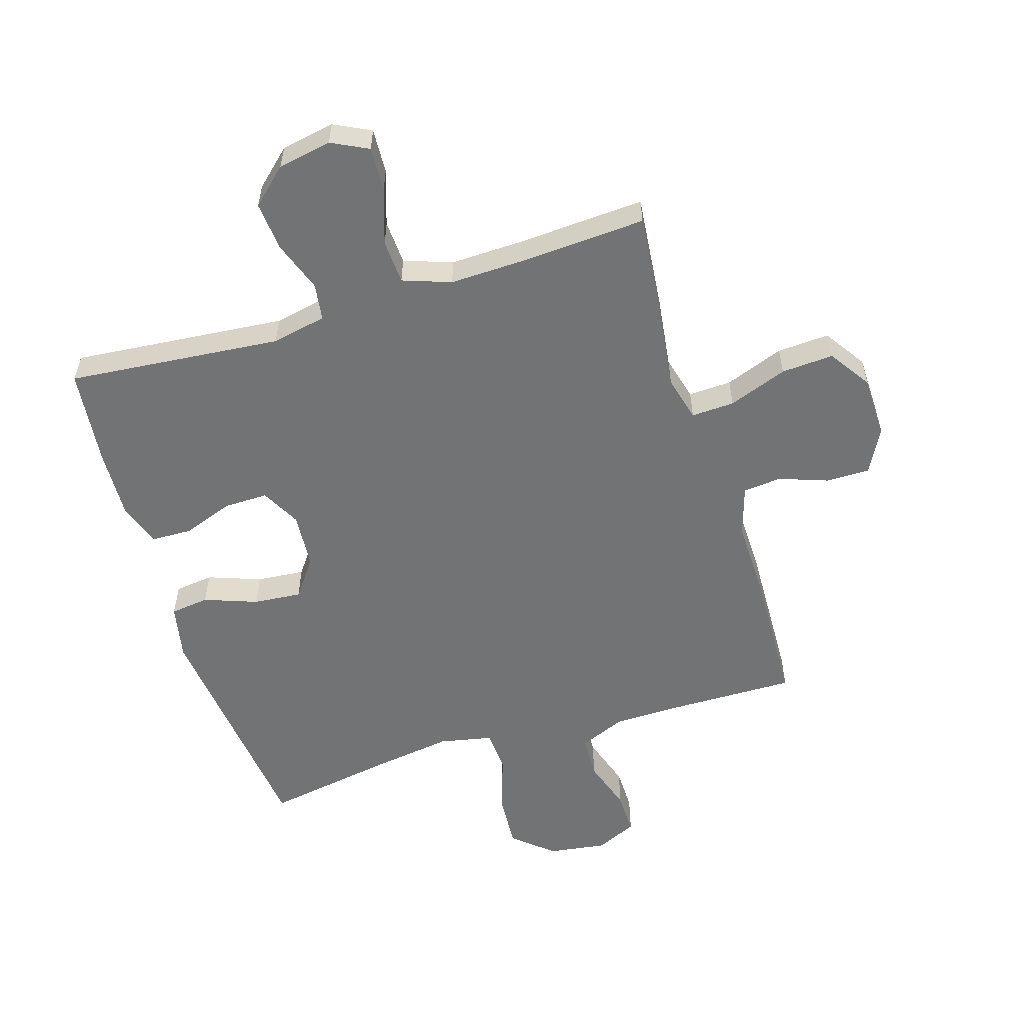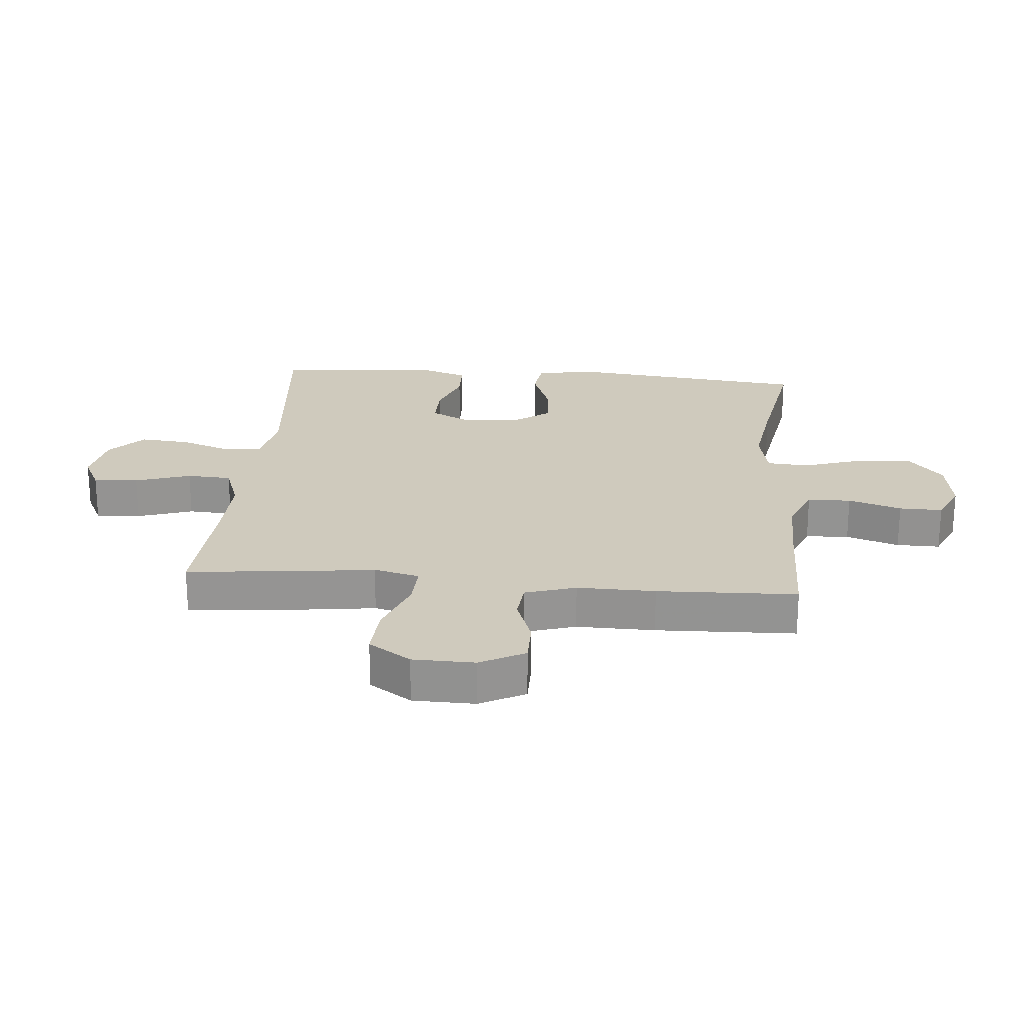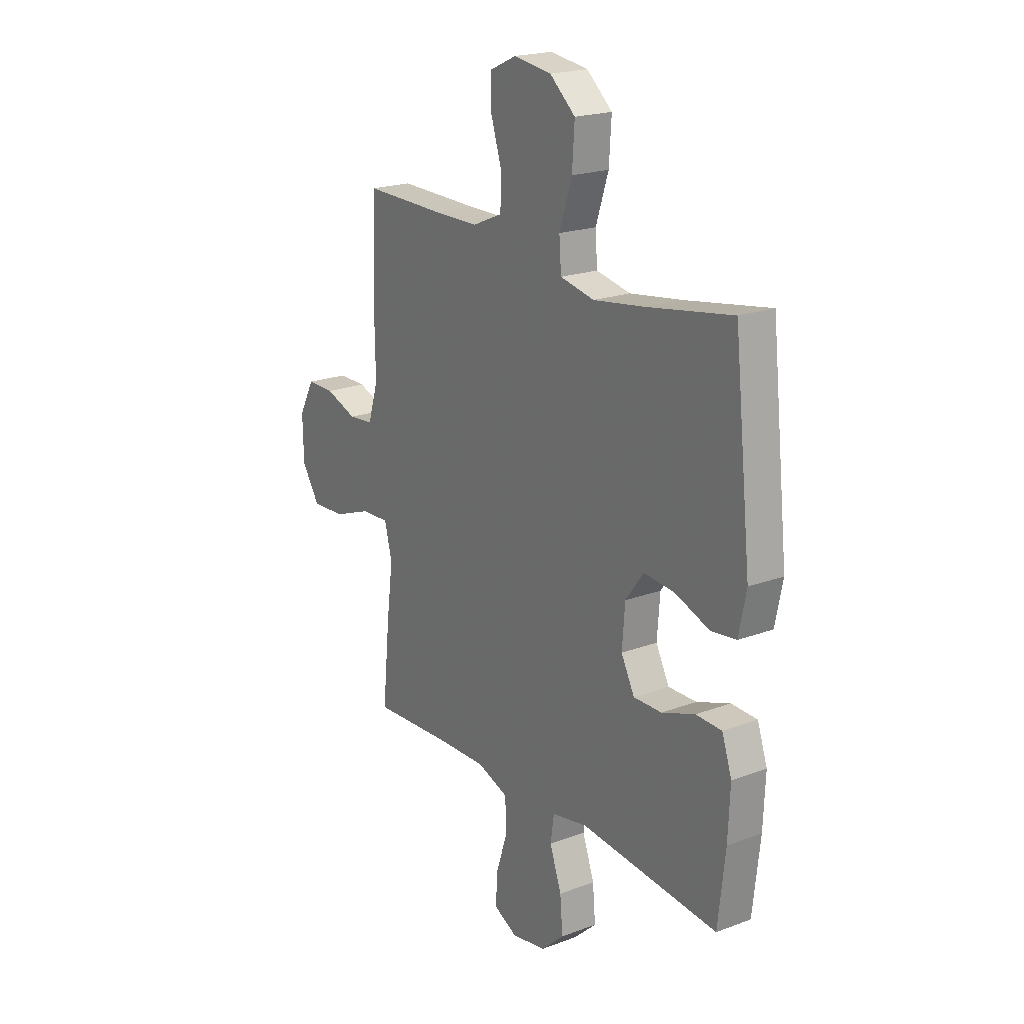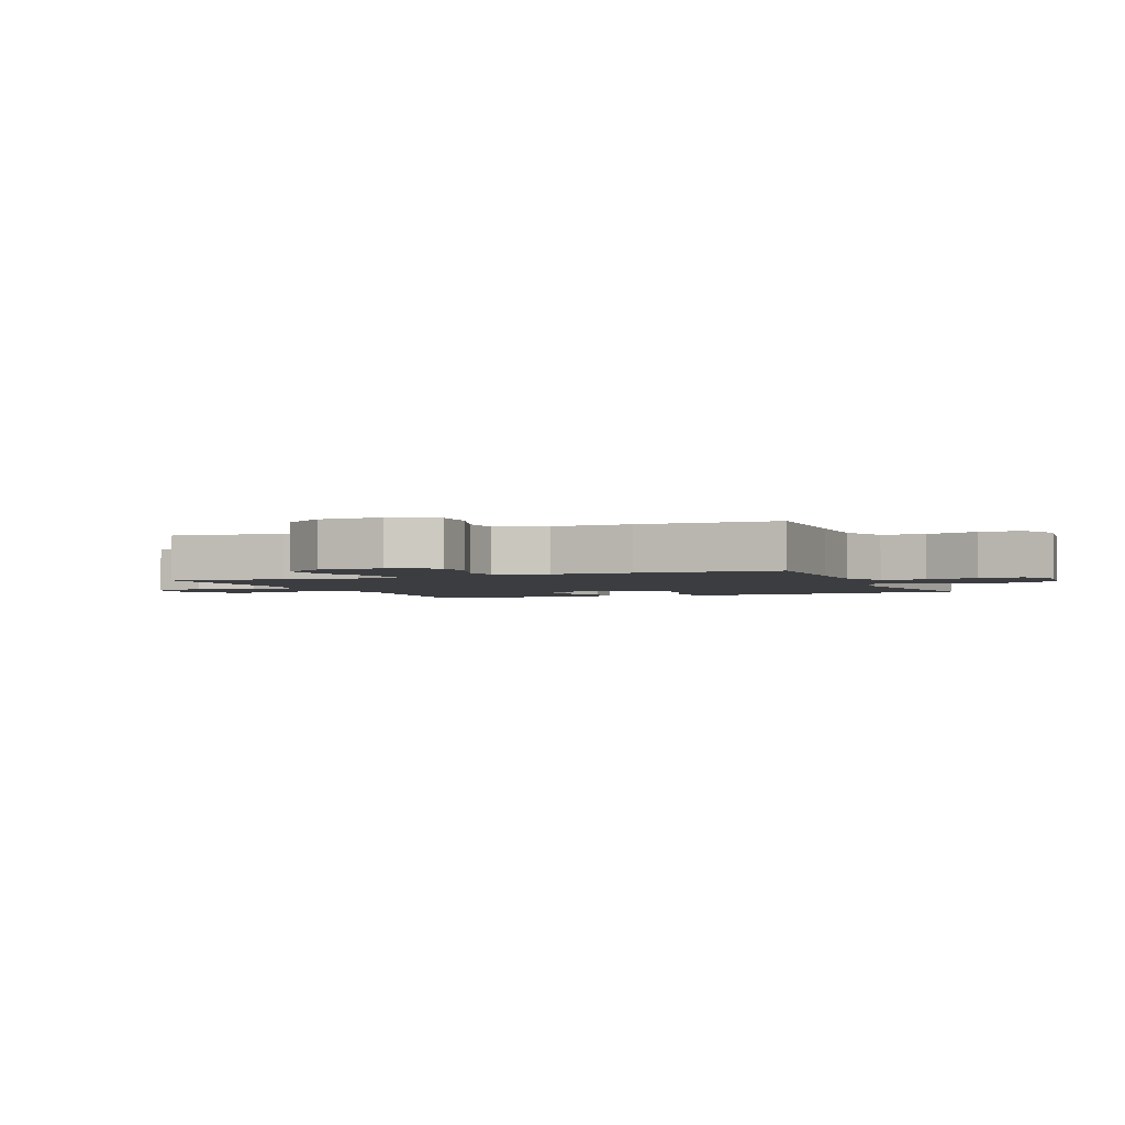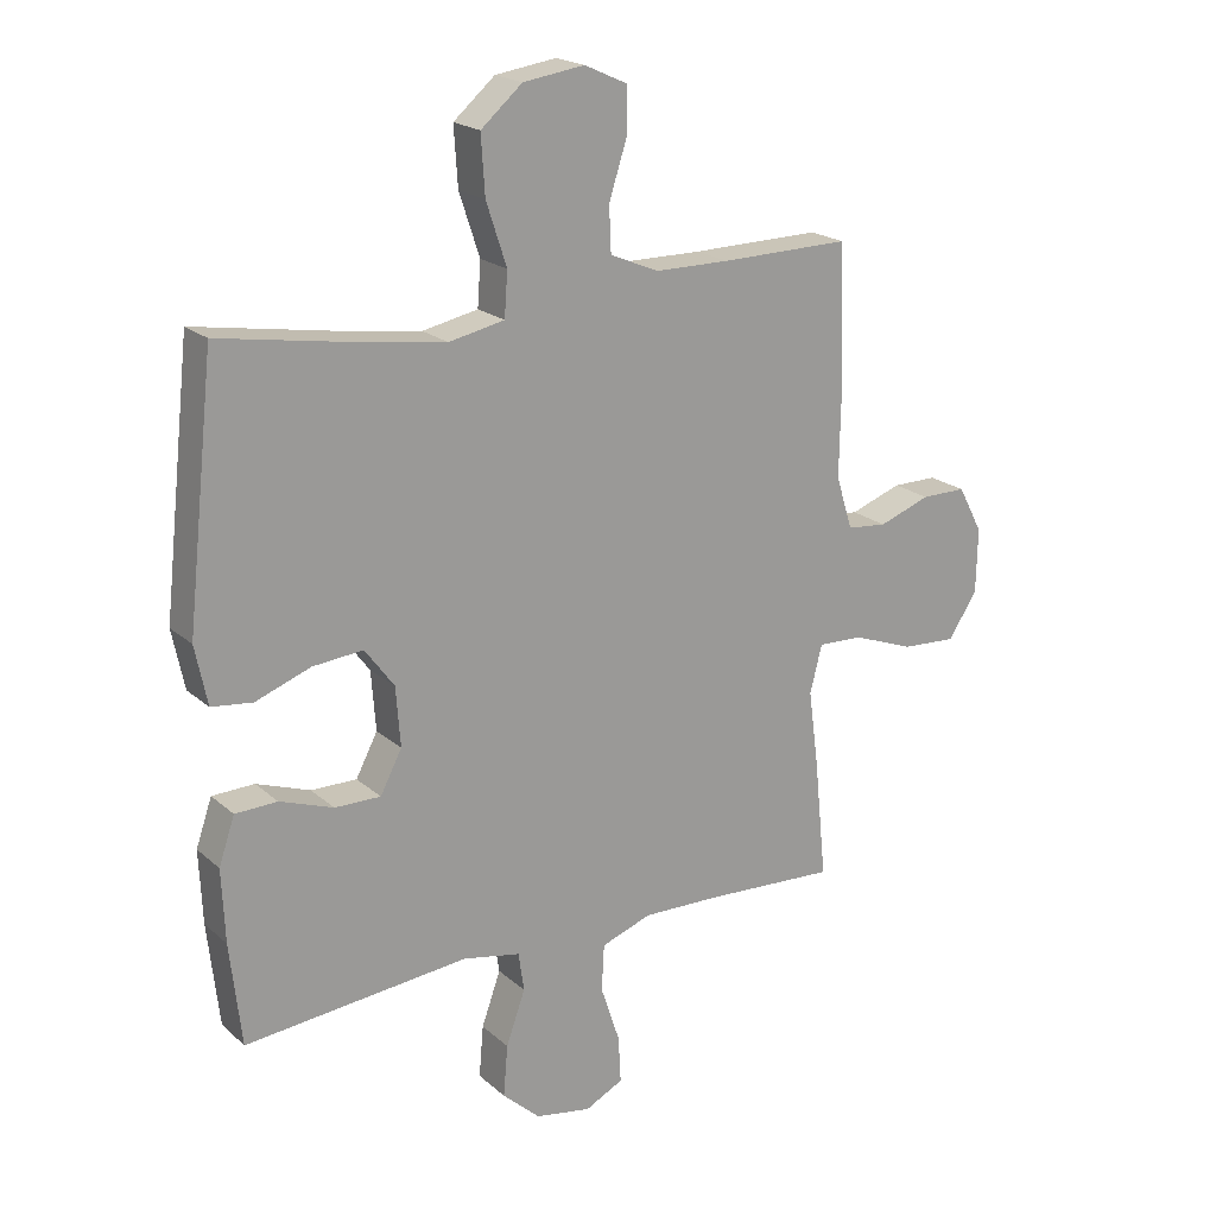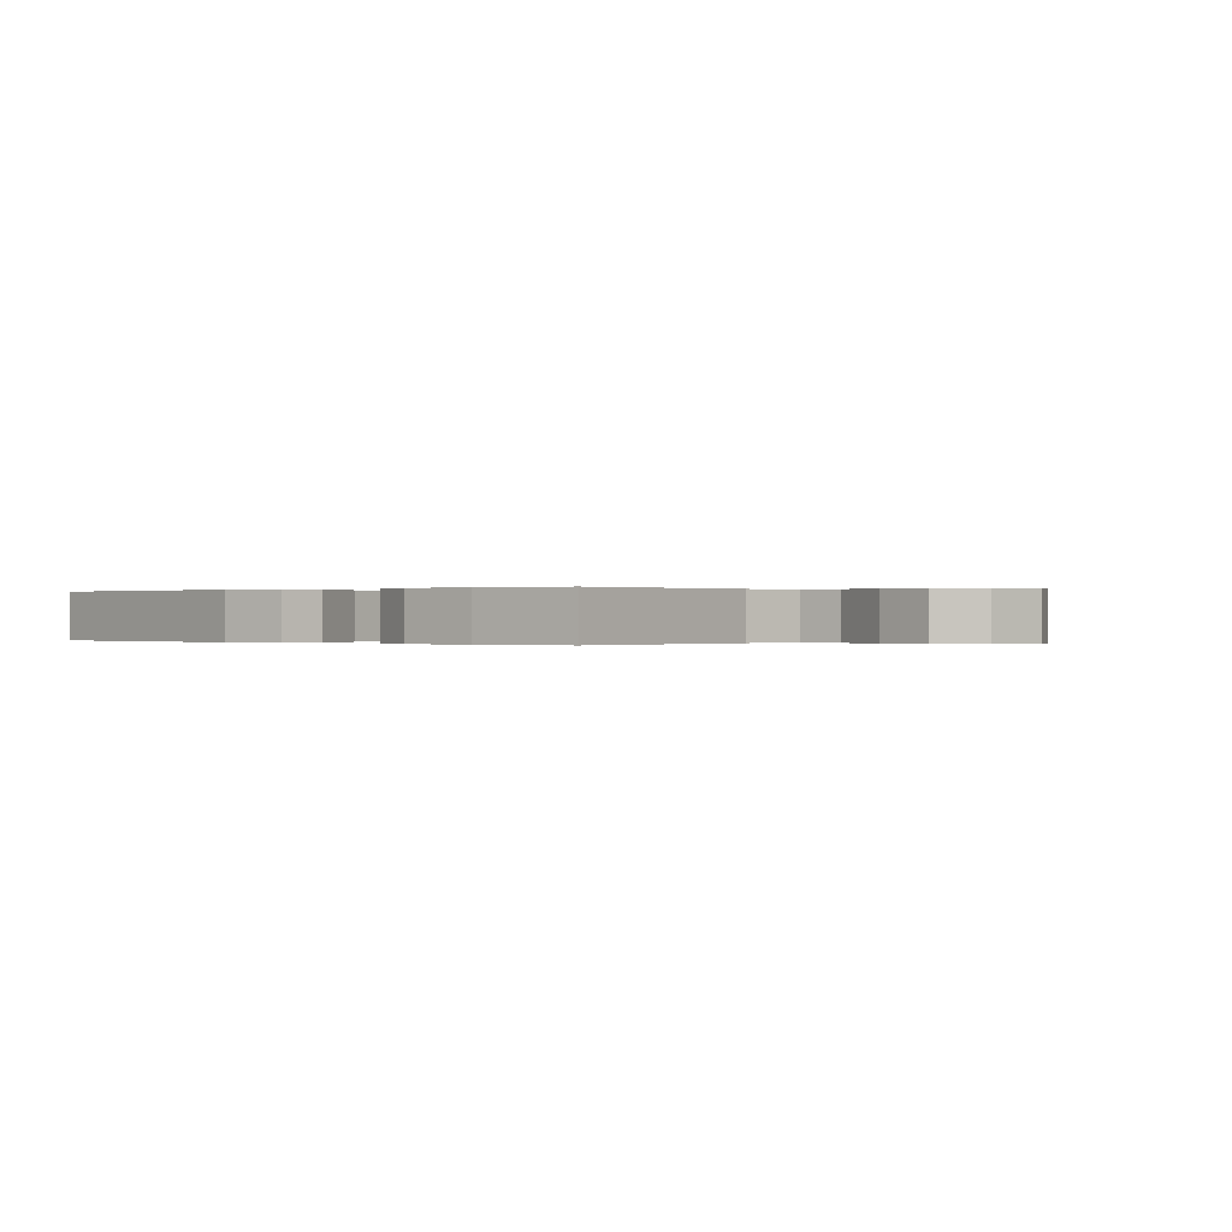
<metadata>
{"format":"obj","ext":"obj","renderer":"f3d","projection":"perspective","resolution":1024,"background":"white","views":[{"elev":-55.9,"azim":-162.7,"up":"+Y"},{"elev":23.0,"azim":-85.0,"up":"+Y"},{"elev":20.4,"azim":55.8,"up":"+Z"},{"elev":-2.5,"azim":-67.8,"up":"+Y"},{"elev":20.2,"azim":146.7,"up":"+Z"},{"elev":-0.0,"azim":132.3,"up":"+Y"}]}
</metadata>
<code>
v -0.5 0.07 -0.5
v -0.481 0.07 -0.312
v -0.465 0.07 -0.192
v -0.484 0.07 -0.117
v -0.555 0.07 -0.12
v -0.652 0.07 -0.156
v -0.738 0.07 -0.161
v -0.784 0.07 -0.092
v -0.786 0.07 0.01
v -0.747 0.07 0.083
v -0.676 0.07 0.083
v -0.595 0.07 0.054
v -0.532 0.07 0.06
v -0.506 0.07 0.143
v -0.508 0.07 0.271
v -0.5 0.07 0.5
v -0.297 0.07 0.497
v -0.179 0.07 0.498
v -0.103 0.07 0.53
v -0.1 0.07 0.601
v -0.128 0.07 0.688
v -0.129 0.07 0.759
v -0.061 0.07 0.79
v 0.035 0.07 0.776
v 0.1 0.07 0.72
v 0.094 0.07 0.629
v 0.062 0.07 0.532
v 0.067 0.07 0.463
v 0.154 0.07 0.445
v 0.286 0.07 0.464
v 0.5 0.07 0.5
v 0.544 0.07 0.1
v 0.525 0.07 0.008
v 0.461 0.07 0
v 0.374 0.07 0.032
v 0.295 0.07 0.039
v 0.249 0.07 -0.023
v 0.242 0.07 -0.116
v 0.276 0.07 -0.181
v 0.348 0.07 -0.18
v 0.432 0.07 -0.15
v 0.498 0.07 -0.152
v 0.523 0.07 -0.225
v 0.518 0.07 -0.339
v 0.5 0.07 -0.5
v 0.148 0.07 -0.467
v 0.058 0.07 -0.485
v 0.049 0.07 -0.546
v 0.079 0.07 -0.63
v 0.086 0.07 -0.711
v 0.027 0.07 -0.765
v -0.061 0.07 -0.781
v -0.121 0.07 -0.751
v -0.117 0.07 -0.677
v -0.087 0.07 -0.586
v -0.091 0.07 -0.513
v -0.17 0.07 -0.485
v -0.29 0.07 -0.488
v -0.5 0 -0.5
v -0.481 0 -0.312
v -0.465 0 -0.192
v -0.484 0 -0.117
v -0.555 0 -0.12
v -0.652 0 -0.156
v -0.738 0 -0.161
v -0.784 0 -0.092
v -0.786 0 0.01
v -0.747 0 0.083
v -0.676 0 0.083
v -0.595 0 0.054
v -0.532 0 0.06
v -0.506 0 0.143
v -0.508 0 0.271
v -0.5 0 0.5
v -0.297 0 0.497
v -0.179 0 0.498
v -0.103 0 0.53
v -0.1 0 0.601
v -0.128 0 0.688
v -0.129 0 0.759
v -0.061 0 0.79
v 0.035 0 0.776
v 0.1 0 0.72
v 0.094 0 0.629
v 0.062 0 0.532
v 0.067 0 0.463
v 0.154 0 0.445
v 0.286 0 0.464
v 0.5 0 0.5
v 0.544 0 0.1
v 0.525 0 0.008
v 0.461 0 0
v 0.374 0 0.032
v 0.295 0 0.039
v 0.249 0 -0.023
v 0.242 0 -0.116
v 0.276 0 -0.181
v 0.348 0 -0.18
v 0.432 0 -0.15
v 0.498 0 -0.152
v 0.523 0 -0.225
v 0.518 0 -0.339
v 0.5 0 -0.5
v 0.148 0 -0.467
v 0.058 0 -0.485
v 0.049 0 -0.546
v 0.079 0 -0.63
v 0.086 0 -0.711
v 0.027 0 -0.765
v -0.061 0 -0.781
v -0.121 0 -0.751
v -0.117 0 -0.677
v -0.087 0 -0.586
v -0.091 0 -0.513
v -0.17 0 -0.485
v -0.29 0 -0.488
f 53 54 55
f 52 53 55
f 51 52 55
f 50 51 55
f 49 50 55
f 48 49 55
f 47 48 55 56
f 46 47 56 57
f 44 45 46
f 43 44 46
f 42 43 46
f 41 42 46
f 40 41 46
f 46 57 58
f 40 46 58
f 39 40 58
f 33 34 35
f 32 33 35
f 31 32 35
f 30 31 35
f 29 30 35 36
f 28 29 36 37
f 25 26 27
f 24 25 27
f 23 24 27
f 22 23 27
f 21 22 27
f 20 21 27
f 19 20 27 28
f 28 37 38
f 19 28 38
f 18 19 38
f 14 15 16 17
f 38 39 58
f 18 38 58
f 17 18 58
f 14 17 58
f 13 14 58
f 10 11 12
f 9 10 12
f 8 9 12
f 7 8 12
f 6 7 12
f 5 6 12
f 58 1 2 3
f 58 3 4
f 13 58 4
f 4 5 12 13
f 113 112 111
f 113 111 110
f 113 110 109
f 113 109 108
f 113 108 107
f 113 107 106
f 114 113 106 105
f 115 114 105 104
f 104 103 102
f 104 102 101
f 104 101 100
f 104 100 99
f 104 99 98
f 116 115 104
f 116 104 98
f 116 98 97
f 93 92 91
f 93 91 90
f 93 90 89
f 93 89 88
f 94 93 88 87
f 95 94 87 86
f 85 84 83
f 85 83 82
f 85 82 81
f 85 81 80
f 85 80 79
f 85 79 78
f 86 85 78 77
f 96 95 86
f 96 86 77
f 96 77 76
f 75 74 73 72
f 116 97 96
f 116 96 76
f 116 76 75
f 116 75 72
f 116 72 71
f 70 69 68
f 70 68 67
f 70 67 66
f 70 66 65
f 70 65 64
f 70 64 63
f 61 60 59 116
f 62 61 116
f 62 116 71
f 71 70 63 62
f 1 59 60 2
f 2 60 61 3
f 3 61 62 4
f 4 62 63 5
f 5 63 64 6
f 6 64 65 7
f 7 65 66 8
f 8 66 67 9
f 9 67 68 10
f 10 68 69 11
f 11 69 70 12
f 12 70 71 13
f 13 71 72 14
f 14 72 73 15
f 15 73 74 16
f 16 74 75 17
f 17 75 76 18
f 18 76 77 19
f 19 77 78 20
f 20 78 79 21
f 21 79 80 22
f 22 80 81 23
f 23 81 82 24
f 24 82 83 25
f 25 83 84 26
f 26 84 85 27
f 27 85 86 28
f 28 86 87 29
f 29 87 88 30
f 30 88 89 31
f 31 89 90 32
f 32 90 91 33
f 33 91 92 34
f 34 92 93 35
f 35 93 94 36
f 36 94 95 37
f 37 95 96 38
f 38 96 97 39
f 39 97 98 40
f 40 98 99 41
f 41 99 100 42
f 42 100 101 43
f 43 101 102 44
f 44 102 103 45
f 45 103 104 46
f 46 104 105 47
f 47 105 106 48
f 48 106 107 49
f 49 107 108 50
f 50 108 109 51
f 51 109 110 52
f 52 110 111 53
f 53 111 112 54
f 54 112 113 55
f 55 113 114 56
f 56 114 115 57
f 57 115 116 58
f 58 116 59 1

</code>
